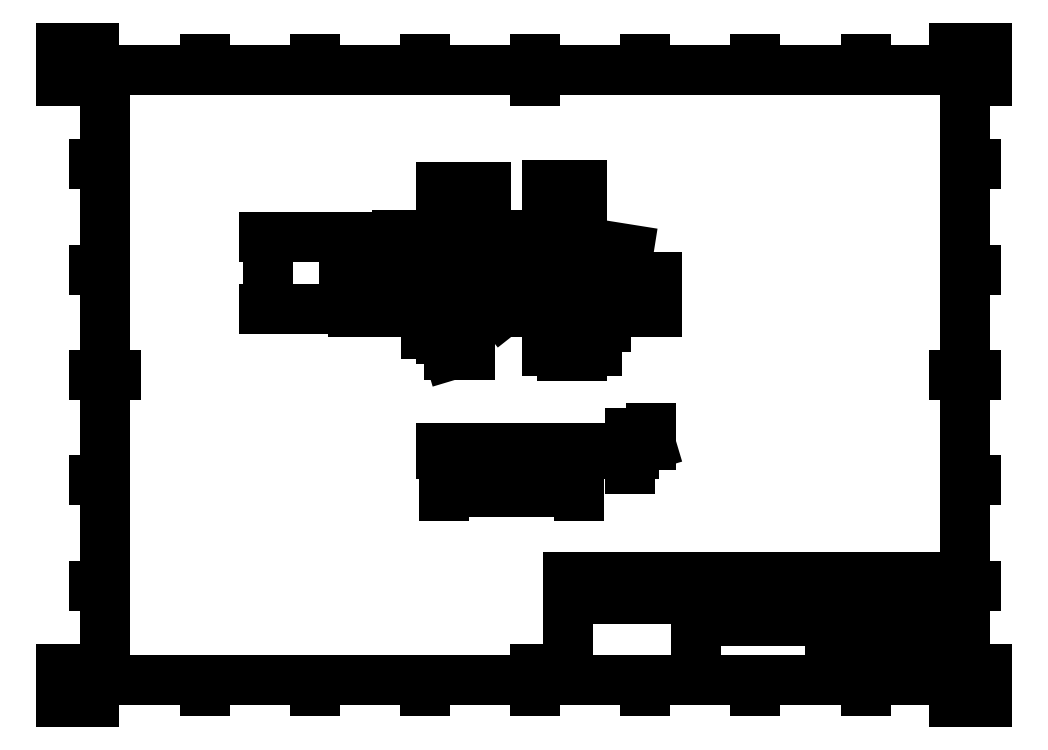
<metadata>
{"format":"dxf","ext":"dxf","renderer":"ezdxf+matplotlib","layout":"modelspace","background":"white","min_lineweight":24,"dpi":150}
</metadata>
<code>
0
SECTION
2
ENTITIES
0
INSERT
8
Border
2
ISO_A3_SHEET
10
0
20
0
30
0
0
INSERT
8
TitleBlock
66
     1
2
ISO_TITLEBLOCK
10
410
20
10
30
0
0
ATTRIB
360
559
8
TitleBlock
10
360
20
11.5
30
0
40
3.5
1

7
FusionTitle
11
360
21
15
31
0
280
     0
2
DATE_OF_ISSUE
70
     0
74
     3
280
     1
0
ATTRIB
360
55C
8
TitleBlock
10
349
20
11.35
30
0
40
3.5
1

7
FusionTitle
72
     1
11
354
21
14.85
31
0
280
     0
2
REV
70
     0
74
     3
280
     1
0
ATTRIB
360
55F
8
TitleBlock
10
289
20
11.5
30
0
40
5
1

7
FusionTitle
11
289
21
16.5
31
0
280
     0
2
TITLE_3
70
     0
74
     3
280
     1
0
ATTRIB
360
562
8
TitleBlock
10
350
20
38.5
30
0
40
3.5
1

7
FusionTitle
11
350
21
42
31
0
280
     0
2
DOCUMENT_STATUS
70
     0
74
     3
280
     1
0
ATTRIB
360
565
8
TitleBlock
10
289
20
38.5
30
0
40
3.5
1

7
FusionTitle
11
289
21
42
31
0
280
     0
2
DOCUMENT_TYPE
70
     0
74
     3
280
     1
0
ATTRIB
360
568
8
TitleBlock
10
366.1
20
48.5
30
0
40
3.5
1

7
FusionTitle
72
     2
11
409
21
52
31
0
280
     0
2
APPROVED_DATE
70
     0
74
     3
280
     1
0
ATTRIB
360
56B
8
TitleBlock
10
323.8
20
48.44
30
0
40
3.5
1
20/12/2020
7
FusionTitle
280
     0
2
CREATED_DATE_001
70
     0
280
     1
0
ATTRIB
360
56E
8
TitleBlock
10
396.4
20
11.29
30
0
40
3.5
1
30/38
7
FusionTitle
280
     0
2
SHEET_001
70
     0
280
     1
0
ATTRIB
360
571
8
TitleBlock
10
289
20
19
30
0
40
5
1

7
FusionTitle
11
289
21
24
31
0
280
     0
2
TITLE_2
70
     0
74
     3
280
     1
0
ATTRIB
360
574
8
TitleBlock
10
345.5
20
24.75
30
0
40
5
1

7
FusionTitle
72
     1
11
379.5
21
29.75
31
0
280
     0
2
DRAWING_NUMBER
70
     0
74
     3
280
     1
0
ATTRIB
360
577
8
TitleBlock
10
288.4
20
26.41
30
0
40
5
1
Incubation-Chamber
41
0.9405
7
FusionTitle
280
     0
2
TITLE_1_001
70
     0
280
     1
0
ATTRIB
360
57A
8
TitleBlock
10
350
20
48.5
30
0
40
3.5
1

7
FusionTitle
11
350
21
52
31
0
280
     0
2
APPROVED_BY
70
     0
74
     3
280
     1
0
ATTRIB
360
57D
8
TitleBlock
10
288.9
20
48.5
30
0
40
3.5
1
Josh Edwards
7
FusionTitle
280
     0
2
CREATED_BY_001
70
     0
280
     1
0
ATTRIB
360
580
8
TitleBlock
10
255
20
48.5
30
0
40
3.5
1

7
FusionTitle
11
255
21
52
31
0
280
     0
2
TECHNICAL_REFERENCE
70
     0
74
     3
280
     1
0
ATTRIB
360
583
8
TitleBlock
10
231
20
48.5
30
0
40
3.5
1

7
FusionTitle
11
231
21
52
31
0
280
     0
2
DEPT
70
     0
74
     3
280
     1
0
SEQEND
8
TitleBlock
0
DIMENSION
8
Dimensions
280
     0
2
*D19
10
173.6
20
95.38
30
0
11
204.2
21
98.67
31
0
70
    32
71
     5
42
245
73
     0
74
     0
75
     0
3
ISO-25
13
234.8
23
112.7
33
0
14
173.6
24
112.7
34
0
0
DIMENSION
8
Dimensions
280
     0
2
*D20
10
258
20
115.2
30
0
11
264.3
21
118.3
31
0
70
    33
71
     5
42
10
73
     0
74
     0
75
     0
3
ISO-25
13
236.1
23
112.7
33
0
14
236.1
24
115.2
34
0
0
DIMENSION
8
Dimensions
280
     0
2
*D21
10
93.85
20
178.4
30
0
11
90.57
21
194.7
31
0
70
    33
71
     5
42
130
73
     0
74
     0
75
     0
3
ISO-25
13
172.3
23
210.9
33
0
14
172.3
24
178.4
34
0
0
DIMENSION
8
Dimensions
280
     0
2
*D22
10
154.4
20
212.2
30
0
11
151.1
21
203.4
31
0
70
    32
71
     5
42
70
73
     0
74
     0
75
     0
3
ISO-25
13
174.2
23
194.7
33
0
14
173.6
24
212.2
34
0
50
270
0
DIMENSION
8
Dimensions
280
     0
2
*D23
10
172.3
20
166.9
30
0
11
177.6
21
160.6
31
0
70
    32
71
     5
42
7.5
73
     0
74
     0
75
     0
3
ISO-25
13
174.2
23
194.7
33
0
14
172.3
24
178.4
34
0
0
DIMENSION
8
Dimensions
280
     0
2
*D24
10
187.7
20
184.1
30
0
11
204.6
21
206.6
31
0
70
    35
71
     5
42
60
73
     0
74
     0
75
     0
3
ISO-25
15
198.1
25
194.9
35
0
40
0
0
DIMENSION
8
Dimensions
280
     0
2
*D25
10
226.5
20
197.8
30
0
11
202.5
21
183.2
31
0
70
    35
71
     5
42
60
73
     0
74
     0
75
     0
3
ISO-25
15
214.7
25
188.5
35
0
40
0
0
DIMENSION
8
Dimensions
280
     0
2
*D26
10
172.3
20
231.9
30
0
11
182.6
21
235.2
31
0
70
    32
71
     5
42
82.2
73
     0
74
     0
75
     0
3
ISO-25
13
192.9
23
189.5
33
0
14
172.3
24
210.9
34
0
0
DIMENSION
8
Dimensions
280
     0
2
*D27
10
236.1
20
232.8
30
0
11
228.3
21
236.1
31
0
70
    32
71
     5
42
61.95
73
     0
74
     0
75
     0
3
ISO-25
13
220.6
23
193.2
33
0
14
236.1
24
210.9
34
0
50
180
0
DIMENSION
8
Dimensions
280
     0
2
*D28
10
268.2
20
177.2
30
0
11
265
21
185.2
31
0
70
    32
71
     5
42
64.06
73
     0
74
     0
75
     0
3
ISO-25
13
220.6
23
193.2
33
0
14
234.8
24
177.2
34
0
50
90
0
DIMENSION
8
Dimensions
280
     0
2
*D29
10
134.4
20
177.2
30
0
11
125
21
186.7
31
0
70
    32
71
     5
42
49.36
73
     0
74
     0
75
     0
3
ISO-25
13
192.9
23
189.5
33
0
14
173.6
24
177.2
34
0
50
90
0
DIMENSION
8
Dimensions
280
     0
2
*D30
10
236.1
20
159.3
30
0
11
231.7
21
162.5
31
0
70
    32
71
     5
42
35
73
     0
74
     0
75
     0
3
ISO-25
13
227.3
23
179.1
33
0
14
236.1
24
178.4
34
0
50
180
0
DIMENSION
8
Dimensions
280
     0
2
*D31
10
247.1
20
177.2
30
0
11
253.4
21
182.5
31
0
70
    32
71
     5
42
7.5
73
     0
74
     0
75
     0
3
ISO-25
13
227.3
23
179.1
33
0
14
234.8
24
177.2
34
0
50
90
0
DIMENSION
8
Dimensions
280
     0
2
*D32
10
226.8
20
210.4
30
0
11
251
21
206.5
31
0
70
   163
71
     5
42
4.5
73
     0
74
     0
75
     0
3
ISO-25
15
227.9
25
210.2
35
0
40
0
0
ARC
8
Visible
10
234.8
20
16.25
30
-115.2
40
1.25
210
2.1e-15
220
-1
230
3e-16
50
0
51
90
0
ARC
8
Visible
10
-234.8
20
16.25
30
112.7
40
1.25
210
0
220
1
230
0
50
90
51
180
0
LINE
8
Visible
10
236.1
20
112.7
30
16.25
11
236.1
21
115.2
31
16.25
210
0
220
1
230
0
0
LINE
8
Visible
10
234.8
20
112.7
30
17.5
11
173.6
21
112.7
31
17.5
210
0
220
1
230
0
0
ARC
8
Visible
10
-173.6
20
16.25
30
112.7
40
1.25
210
0
220
1
230
0
50
0
51
90
0
ARC
8
Visible
10
173.6
20
16.25
30
-115.2
40
1.25
210
2.1e-15
220
-1
230
3e-16
50
90
51
180
0
LINE
8
Visible
10
172.3
20
115.2
30
16.25
11
172.3
21
112.7
31
16.25
210
0
220
1
230
0
0
LINE
8
Visible
10
234.8
20
115.2
30
17.5
11
173.6
21
115.2
31
17.5
210
0
220
1
230
0
0
CIRCLE
8
Visible
10
-220.6
20
193.2
30
-1.25
40
7.5
210
0
220
2.966e-13
230
-1
0
ARC
8
Visible
10
-234.8
20
210.9
30
-1.25
40
1.25
210
0
220
2.966e-13
230
-1
50
90
51
180
0
LINE
8
Visible
10
236.1
20
178.4
30
1.25
11
236.1
21
210.9
31
1.25
210
0
220
2.966e-13
230
-1
0
LINE
8
Visible
10
234.8
20
212.2
30
1.25
11
173.6
21
212.2
31
1.25
210
0
220
2.966e-13
230
-1
0
ARC
8
Visible
10
-173.6
20
210.9
30
-1.25
40
1.25
210
0
220
2.966e-13
230
-1
50
0
51
90
0
LINE
8
Visible
10
172.3
20
210.9
30
1.25
11
172.3
21
178.4
31
1.25
210
0
220
2.966e-13
230
-1
0
ARC
8
Visible
10
-173.6
20
178.4
30
-1.25
40
1.25
210
0
220
2.966e-13
230
-1
50
270
51
0
0
LINE
8
Visible
10
173.6
20
177.2
30
1.25
11
234.8
21
177.2
31
1.25
210
0
220
2.966e-13
230
-1
0
ARC
8
Visible
10
234.8
20
178.4
30
1.25
40
1.25
50
270
51
0
0
CIRCLE
8
Visible
10
-192.9
20
189.5
30
-1.25
40
7.5
210
0
220
2.966e-13
230
-1
0
CIRCLE
8
Visible
10
-181.1
20
210.3
30
-1.25
40
0.5625
210
0
220
2.966e-13
230
-1
0
CIRCLE
8
Visible
10
-227.3
20
210.3
30
-1.25
40
0.5625
210
0
220
2.966e-13
230
-1
0
CIRCLE
8
Visible
10
-234.2
20
194.7
30
-1.25
40
0.5625
210
0
220
2.966e-13
230
-1
0
CIRCLE
8
Visible
10
-174.2
20
194.7
30
-1.25
40
0.5625
210
0
220
2.966e-13
230
-1
0
CIRCLE
8
Visible
10
-181.1
20
179.1
30
-1.25
40
0.5625
210
0
220
2.966e-13
230
-1
0
CIRCLE
8
Visible
10
-227.3
20
179.1
30
-1.25
40
0.5625
210
0
220
2.966e-13
230
-1
0
ENDSEC
0
EOF

</code>
